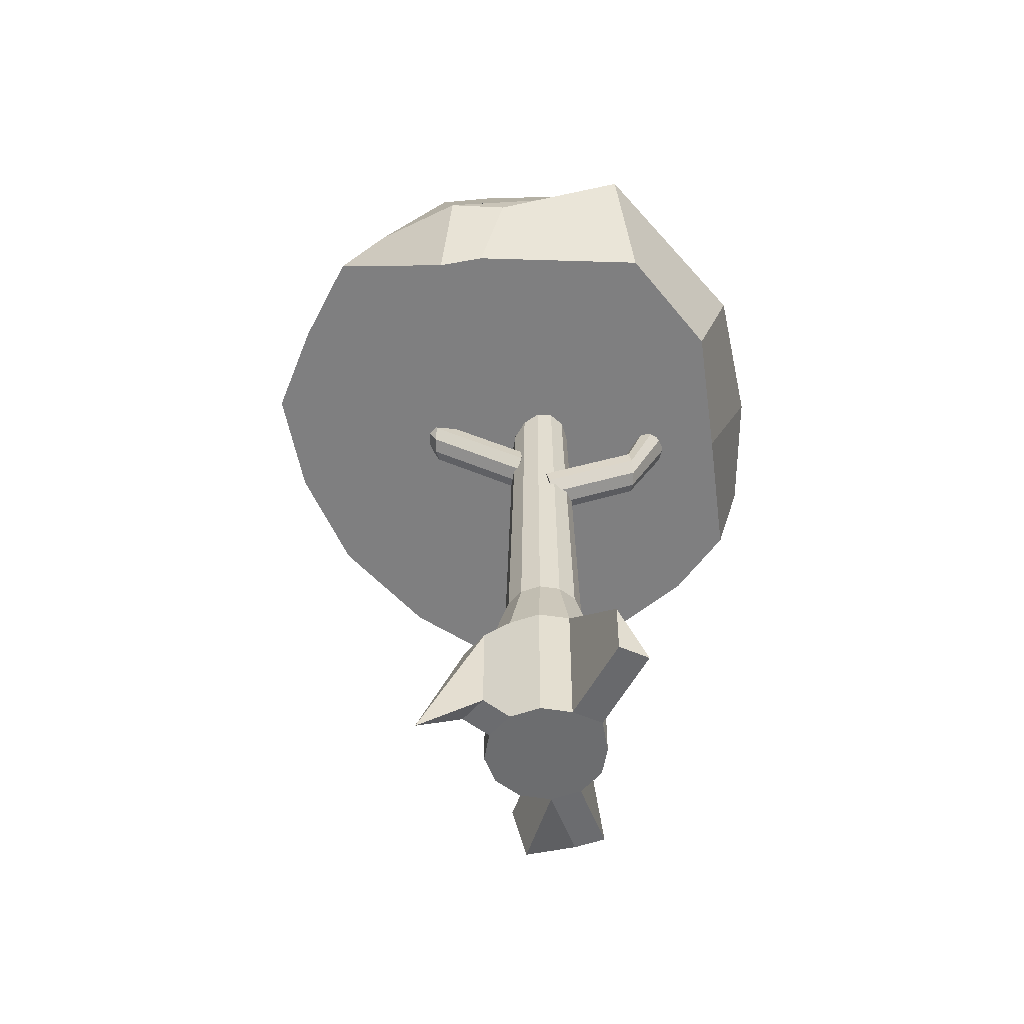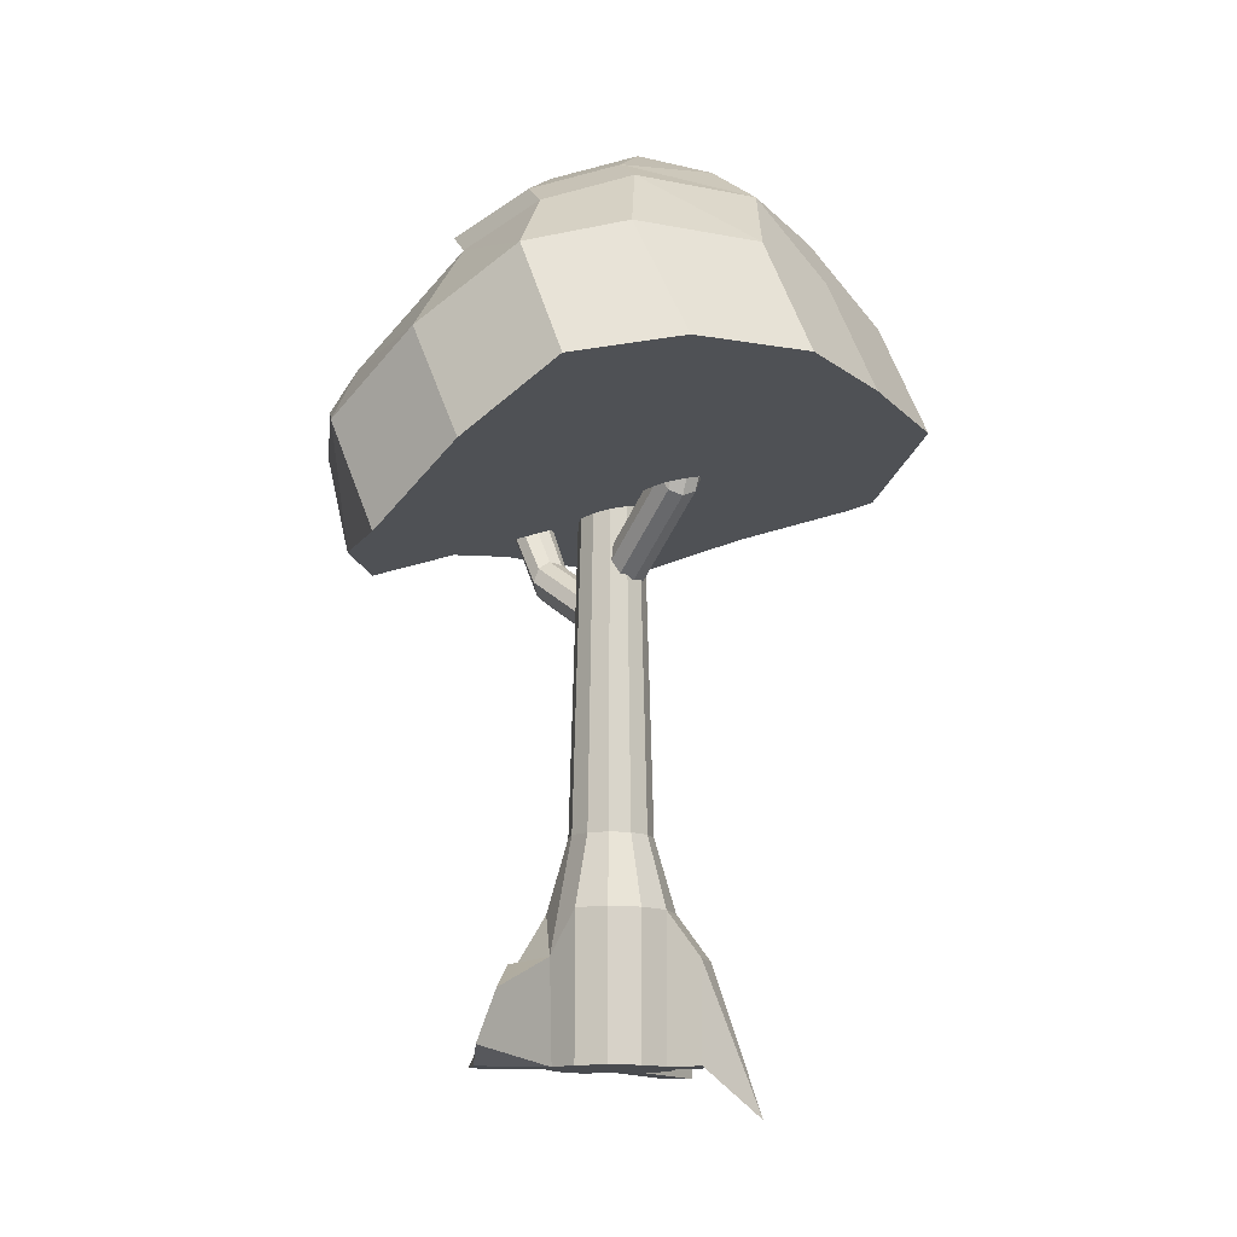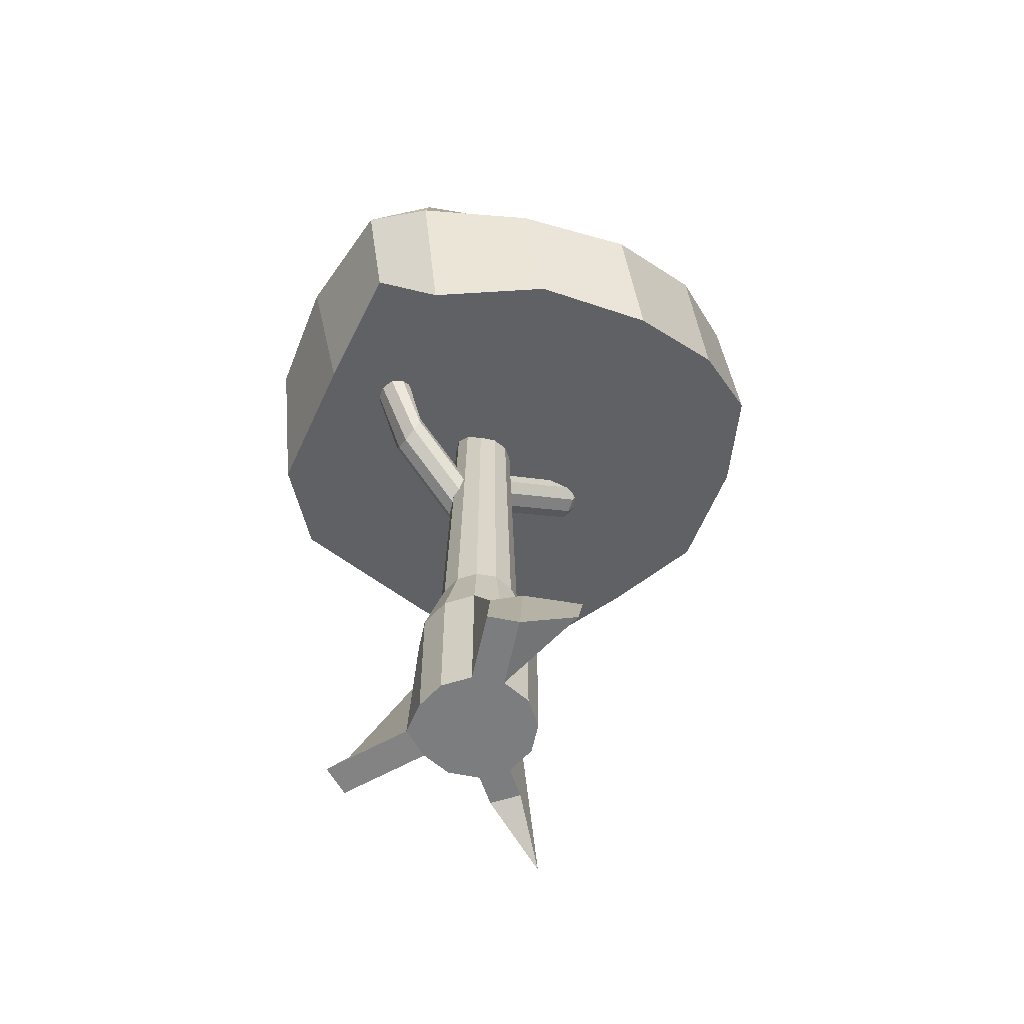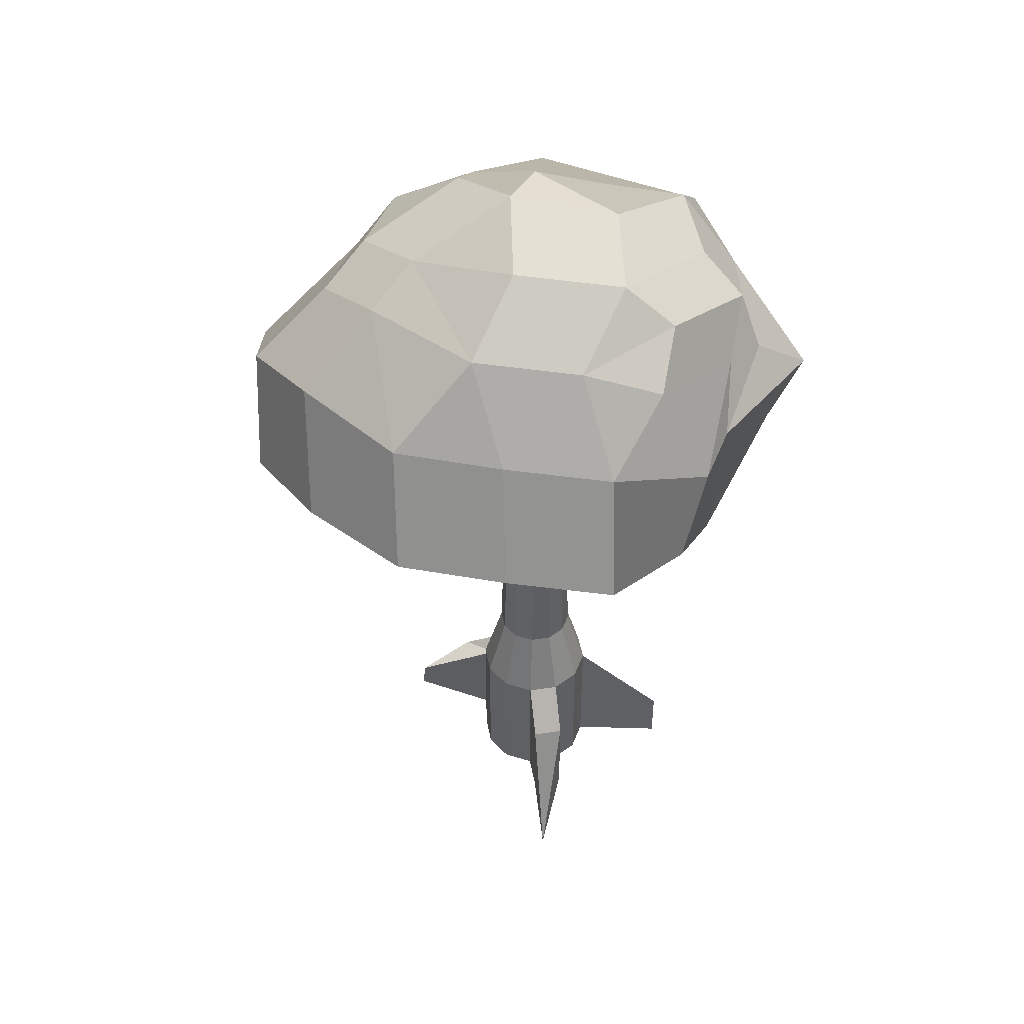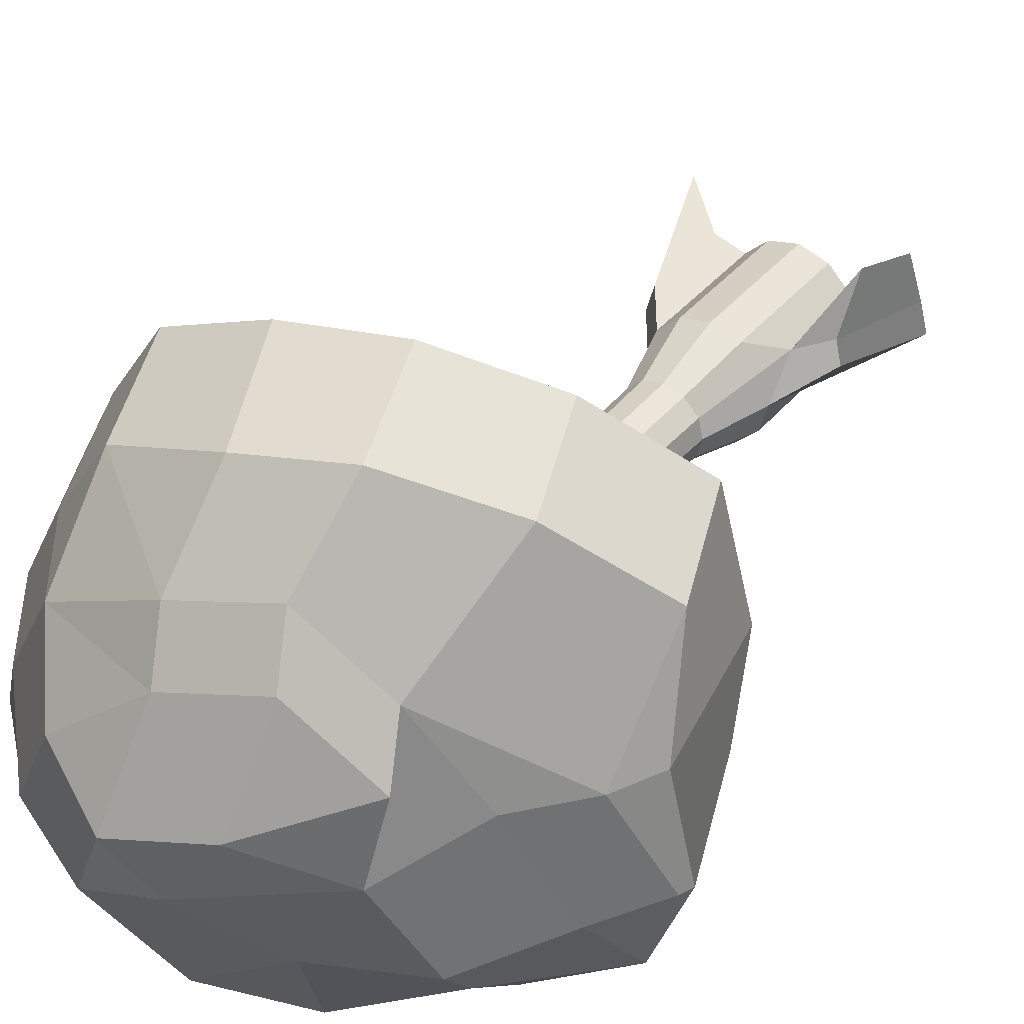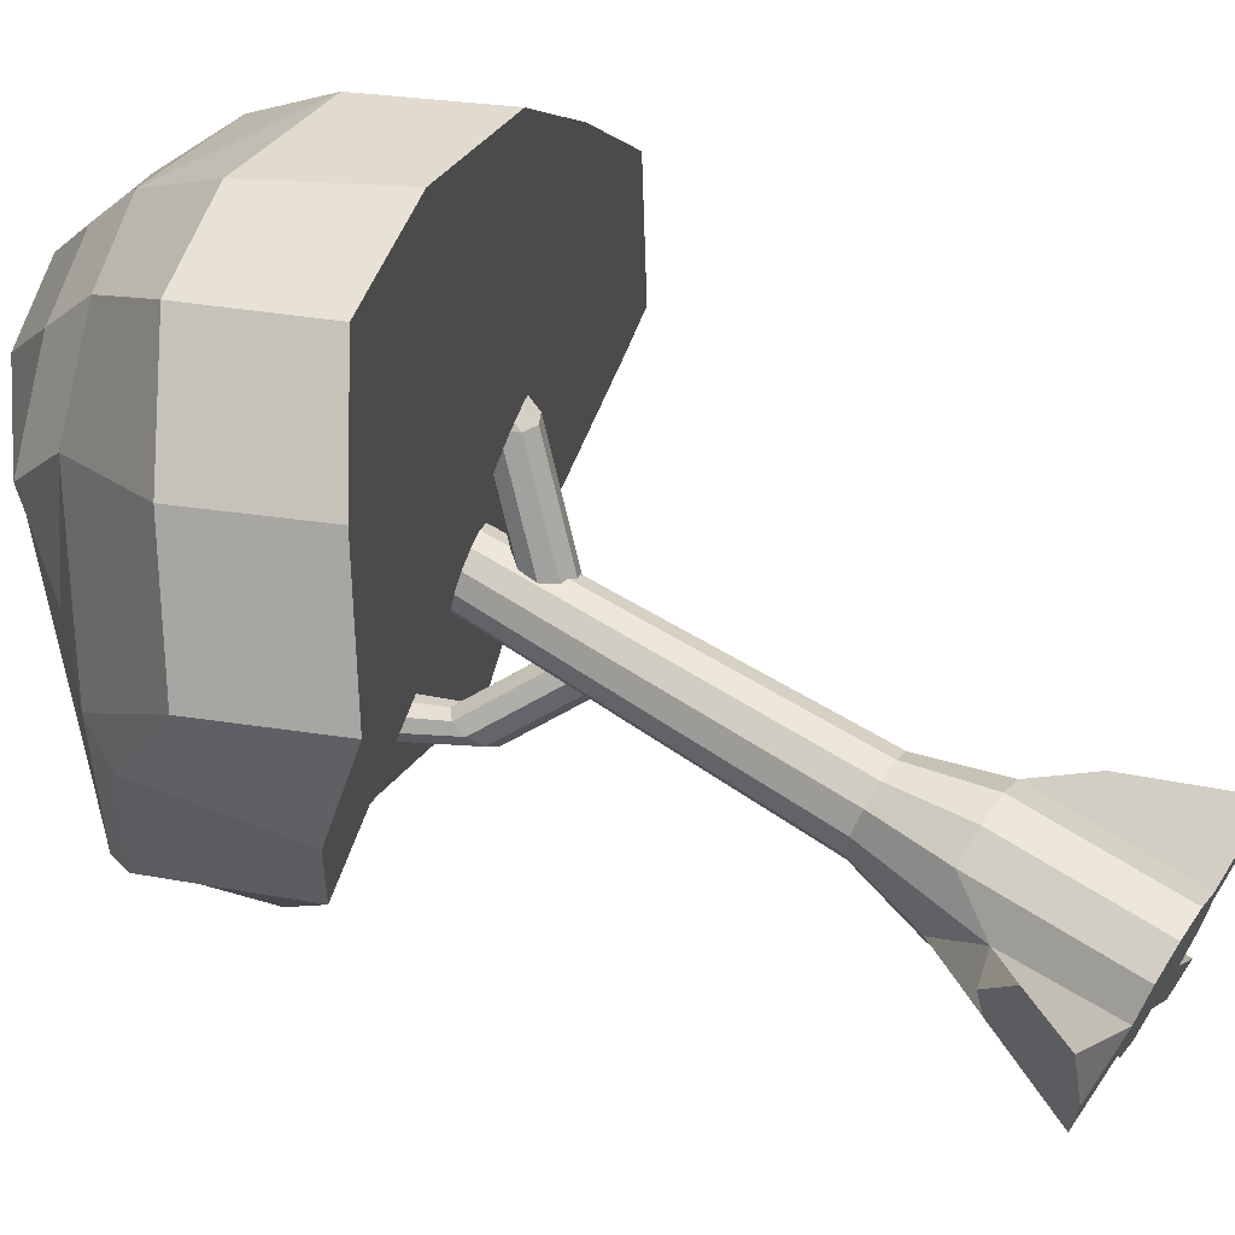
<metadata>
{"format":"obj","ext":"obj","renderer":"f3d","projection":"perspective","resolution":1024,"background":"white","views":[{"elev":-53.7,"azim":125.5,"up":"+Y"},{"elev":-14.2,"azim":2.7,"up":"+Y"},{"elev":-59.0,"azim":-87.0,"up":"+Y"},{"elev":46.1,"azim":64.7,"up":"+Y"},{"elev":38.9,"azim":-144.8,"up":"+Z"},{"elev":64.4,"azim":-57.2,"up":"+Z"}]}
</metadata>
<code>
o Cylinder
v 0.01547 -0.9766 -1.116
v 0 11.01 -1
v 0.5 -1 -0.866
v 0.5 11.01 -0.866
v 0.866 -1 -0.5
v 0.866 11.01 -0.5
v 1 -1 0
v 1 11.01 0
v 0.866 -1 0.5
v 0.866 11.01 0.5
v 0.5 -1 0.866
v 0.5 11.01 0.866
v 0 -1 1
v 0 11.01 1
v -0.5 -1 0.866
v -0.5 11.01 0.866
v -0.866 -1 0.5
v -0.866 11.01 0.5
v -1 -1 0
v -1 11.01 0
v -0.866 -1 -0.5
v -0.866 11.01 -0.5
v -0.5 -1 -0.866
v -0.5 11.01 -0.866
v 0 1.348 -1
v 0.5 1.348 -0.866
v 0.866 1.348 -0.5
v 1 1.348 0
v 0.866 1.348 0.5
v 0.5 1.348 0.866
v 0 1.348 1
v -0.5 1.348 0.866
v -0.9035 0.6539 0.4978
v -1 1.348 0
v -0.866 1.348 -0.5
v -0.5 1.348 -0.866
v 1.527 -1 0.1413
v 1.394 0.5988 0.6413
v 2.288 -1.812 0.8775
v 1.196 -0.07022 -2.218
v 1.196 -1 -2.218
v 0.712 -0.9766 -2.467
v 1.394 -1 0.6413
v 1.527 0.5988 0.1413
v -2.005 -1 0.8053
v -2.139 -1 0.3053
v -1.511 0.4945 0.8321
v -1.538 0.3552 0.3053
v -1.583 0.0562 1.795
v -1.885 -0.753 1.713
v 0.3322 2.528 -0.5763
v -0.000522 2.528 -0.6655
v 0.5758 2.528 -0.3327
v 0.6649 2.528 -3.1e-05
v 0.5758 2.528 0.3327
v 0.3322 2.528 0.5763
v -0.000522 2.528 0.6654
v -0.3332 2.528 0.5763
v -0.5893 2.534 0.3319
v -0.666 2.528 -3.1e-05
v -0.5768 2.528 -0.3327
v -0.3332 2.528 -0.5763
v -0.000477 9.24 -0.4858
v 0.4203 9.24 0.2429
v 0.4853 9.24 -2.8e-05
v 0.4203 9.24 -0.2429
v 0.2424 9.24 -0.4208
v 0.2424 9.24 0.4207
v -0.000477 9.24 0.4858
v -0.2434 9.24 0.4207
v -0.4248 9.242 0.2427
v -0.4863 9.24 -2.8e-05
v -0.4212 9.24 -0.2429
v -0.2434 9.24 -0.4208
f 63 2 4 67
f 67 4 6 66
f 66 6 8 65
f 65 8 10 64
f 64 10 12 68
f 68 12 14 69
f 69 14 16 70
f 70 16 18 71
f 71 18 20 72
f 72 20 22 73
f 4 2 24 22 20 18 16 14 12 10 8 6
f 73 22 24 74
f 74 24 2 63
f 1 3 5 7 9 11 13 15 17 19 21 23
f 23 36 25 1
f 21 35 36 23
f 19 34 35 21
f 33 47 49
f 15 32 33 17
f 13 31 32 15
f 11 30 31 13
f 9 29 30 11
f 38 43 39
f 5 27 28 7
f 3 26 27 5
f 44 38 39
f 37 44 39
f 43 37 39
f 9 7 37 43
f 42 40 41
f 26 3 41 40
f 1 26 40 42
f 25 26 1
f 3 1 42 41
f 7 28 44 37
f 28 29 38 44
f 29 9 43 38
f 45 47 48 46
f 33 34 48 47
f 34 19 46 48
f 19 17 45 46
f 36 62 52 25
f 17 33 49 50
f 47 45 50 49
f 45 17 50
f 35 61 62 36
f 34 60 61 35
f 33 59 60 34
f 32 58 59 33
f 31 57 58 32
f 30 56 57 31
f 29 55 56 30
f 28 54 55 29
f 27 53 54 28
f 26 51 53 27
f 25 52 51 26
f 62 74 63 52
f 61 73 74 62
f 60 72 73 61
f 59 71 72 60
f 58 70 71 59
f 57 69 70 58
f 56 68 69 57
f 55 64 68 56
f 54 65 64 55
f 53 66 65 54
f 51 67 66 53
f 52 63 67 51
o Cylinder.001_Cylinder.002
v 0.2894 6.455 0.2717
v 1.177 7.559 1.632
v 0.07141 6.522 0.3657
v 0.959 7.626 1.726
v -0.0698 6.723 0.3911
v 0.8178 7.827 1.752
v -0.06813 6.963 0.3359
v 0.8195 8.067 1.696
v 0.07563 7.131 0.226
v 0.9632 8.235 1.587
v 0.2942 7.147 0.1128
v 1.182 8.252 1.473
v 0.4853 7.005 0.04931
v 1.373 8.109 1.41
v 0.5596 6.77 0.06516
v 1.447 7.874 1.426
v 0.4822 6.553 0.153
v 1.37 7.657 1.513
v 1.459 9.669 2.521
v 1.703 9.639 2.534
v 1.277 9.675 2.354
v 1.244 9.655 2.111
v 1.374 9.619 1.905
v 1.607 9.582 1.832
v 1.834 9.563 1.927
v 1.948 9.57 2.146
v 1.896 9.6 2.385
v 1.599 10.78 2.413
v 1.843 10.75 2.425
v 1.417 10.79 2.246
v 1.384 10.77 2.002
v 1.514 10.73 1.796
v 1.747 10.69 1.723
v 1.974 10.67 1.819
v 2.088 10.68 2.037
v 2.037 10.71 2.276
v 2.073 11.32 2.857
v 2.292 11.3 2.744
v 1.865 11.45 2.845
v 1.764 11.64 2.715
v 1.819 11.78 2.526
v 2.002 11.83 2.368
v 2.229 11.75 2.314
v 2.394 11.58 2.39
v 2.418 11.41 2.56
f 75 76 78 77
f 77 78 80 79
f 79 80 82 81
f 81 82 84 83
f 83 84 86 85
f 85 86 88 87
f 87 88 90 89
f 80 78 93 95
f 89 90 92 91
f 91 92 76 75
f 75 77 79 81 83 85 87 89 91
f 99 98 107 108
f 76 92 101 94
f 92 90 100 101
f 90 88 99 100
f 88 86 98 99
f 86 84 97 98
f 84 82 96 97
f 78 76 94 93
f 82 80 95 96
f 107 106 115 116
f 96 95 104 105
f 100 99 108 109
f 97 96 105 106
f 93 94 103 102
f 101 100 109 110
f 98 97 106 107
f 95 93 102 104
f 94 101 110 103
f 111 112 119 118 117 116 115 114 113
f 104 102 111 113
f 103 110 119 112
f 108 107 116 117
f 105 104 113 114
f 109 108 117 118
f 106 105 114 115
f 102 103 112 111
f 110 109 118 119
o Cylinder.002_Cylinder.003
v 0.0778 5.524 -0.2622
v -1.112 6.628 -1.368
v 0.2666 5.591 -0.4062
v -0.9236 6.695 -1.512
v 0.3975 5.792 -0.4649
v -0.7928 6.896 -1.57
v 0.4092 6.032 -0.411
v -0.781 7.136 -1.517
v 0.2963 6.2 -0.2696
v -0.894 7.304 -1.375
v 0.1115 6.216 -0.107
v -1.079 7.32 -1.212
v -0.05855 6.074 0.000912
v -1.249 7.178 -1.105
v -0.1344 5.839 0.003487
v -1.325 6.943 -1.102
v -0.08058 5.622 -0.1004
v -1.271 6.726 -1.206
v -1.601 8.737 -2.162
v -1.841 8.708 -2.115
v -1.384 8.744 -2.044
v -1.293 8.724 -1.816
v -1.369 8.688 -1.584
v -1.578 8.651 -1.458
v -1.821 8.632 -1.495
v -1.985 8.639 -1.68
v -1.993 8.669 -1.925
v -1.71 9.849 -2.023
v -1.951 9.819 -1.976
v -1.494 9.856 -1.905
v -1.402 9.836 -1.676
v -1.479 9.799 -1.445
v -1.687 9.763 -1.318
v -1.931 9.744 -1.356
v -2.094 9.751 -1.54
v -2.102 9.78 -1.785
v -1.127 11.1 -1.586
v -1.362 11.08 -1.658
v -0.9929 11.1 -1.378
v -1.023 11.08 -1.134
v -1.202 11.06 -0.9667
v -1.447 11.03 -0.9547
v -1.643 11.02 -1.104
v -1.699 11.03 -1.344
v -1.588 11.05 -1.563
f 120 121 123 122
f 122 123 125 124
f 124 125 127 126
f 126 127 129 128
f 128 129 131 130
f 130 131 133 132
f 132 133 135 134
f 125 123 138 140
f 134 135 137 136
f 136 137 121 120
f 120 122 124 126 128 130 132 134 136
f 144 143 152 153
f 121 137 146 139
f 137 135 145 146
f 135 133 144 145
f 133 131 143 144
f 131 129 142 143
f 129 127 141 142
f 123 121 139 138
f 127 125 140 141
f 152 151 160 161
f 141 140 149 150
f 145 144 153 154
f 142 141 150 151
f 138 139 148 147
f 146 145 154 155
f 143 142 151 152
f 140 138 147 149
f 139 146 155 148
f 156 157 164 163 162 161 160 159 158
f 149 147 156 158
f 148 155 164 157
f 153 152 161 162
f 150 149 158 159
f 154 153 162 163
f 151 150 159 160
f 147 148 157 156
f 155 154 163 164
o Plane
v 4.999 8.699 1.026
v 4.203 8.106 -0.7097
v 4.283 10.54 0.7256
v 4.316 9.949 -1.01
v 3.784 11.59 -0.3684
v 2.987 11 -2.104
v 4.137 8.865 2.578
v 3.421 10.71 2.277
v 3.856 8.178 -1.376
v 3.665 10.07 -1.727
v 3.061 12.25 -0.9385
v 2.264 11.66 -2.675
v 3.141 8.967 4.055
v 2.425 10.81 3.755
v 1.373 8.954 4.882
v 0.5241 10.88 4.53
v 2.039 8.333 -3.612
v 2.772 10.21 -3.727
v 2.482 12.83 -0.3235
v 1.642 12.26 -2.254
v 1.239 13.25 -0.8157
v 0.3342 12.45 -2.56
v -0.2267 13.36 -0.02895
v -1.023 12 -1.765
v 3.216 11.98 0.7767
v 2.353 12.15 2.328
v 0.1774 7.786 -3.844
v -0.7097 10.17 -4.004
v -1.943 7.841 -2.736
v -2.705 9.739 -3.14
v -3.905 7.649 -1.68
v -4.375 9.509 -1.91
v -3.913 6.956 -0.6172
v -4.718 9.026 -0.8129
v -0.4364 8.615 5.145
v -1.084 10.46 4.806
v -1.989 7.621 4.418
v -2.705 9.464 4.117
v -3.366 6.61 3.154
v -4.082 8.453 2.853
v -4.012 6.796 1.366
v -4.397 9.181 1.058
v -2.183 12.11 0.2267
v -2.81 11.46 -1.436
v -3.132 10.82 0.919
v -3.901 10.18 -1.002
v -3.993 9.895 0.9879
v -4.665 9.302 -0.7481
v -2.782 10.87 -2.145
v -0.7941 11.28 -3.479
v 0.8287 11.08 -3.386
v 2.688 10.83 -2.828
v -0.943 13.1 1.042
v 0.464 13.6 0.7523
v 1.671 13.04 1.271
v -1.142 12.2 2.713
v 0.2654 12.7 2.423
v -0.8945 11.64 3.552
v 0.5124 12.14 3.262
v -2.163 11.3 2.458
v -2.41 11.86 1.619
f 165 166 168 167
f 167 168 170 169
f 165 167 172 171
f 168 166 173 174
f 169 170 176 175
f 171 172 178 177
f 177 178 180 179
f 174 173 181 182
f 175 176 184 183
f 183 184 186 185
f 185 186 188 187
f 172 167 189 190
f 182 181 191 192
f 192 191 193 194
f 194 193 195 196
f 196 195 197 198
f 179 180 200 199
f 199 200 202 201
f 201 202 204 203
f 203 204 206 205
f 205 206 198 197
f 187 188 208 207
f 207 208 210 209
f 209 210 212 211
f 211 212 198 206
f 210 208 213 196
f 212 196 198
f 210 196 212
f 208 188 214 213
f 213 214 192 194
f 213 194 196
f 176 170 174 216
f 176 216 182 215
f 170 168 174
f 174 182 216
f 215 182 192 214
f 176 215 186 184
f 214 188 186
f 215 214 186
f 190 189 183 219
f 219 183 185 218
f 187 207 217 218
f 189 167 169
f 175 189 169
f 175 183 189
f 185 187 218
f 218 217 220 221
f 221 220 222 223
f 223 222 200 180
f 222 220 225 224
f 224 225 207 209
f 220 217 225
f 223 180 178
f 217 207 225
f 178 190 223
f 221 190 219
f 190 178 172
f 218 221 219
f 190 221 223
f 202 211 204
f 224 209 211
f 211 206 204
f 202 200 224
f 224 200 222
f 202 224 211
f 165 171 177 179 199 201 203 205 197 195 193 191 181 173 166

</code>
